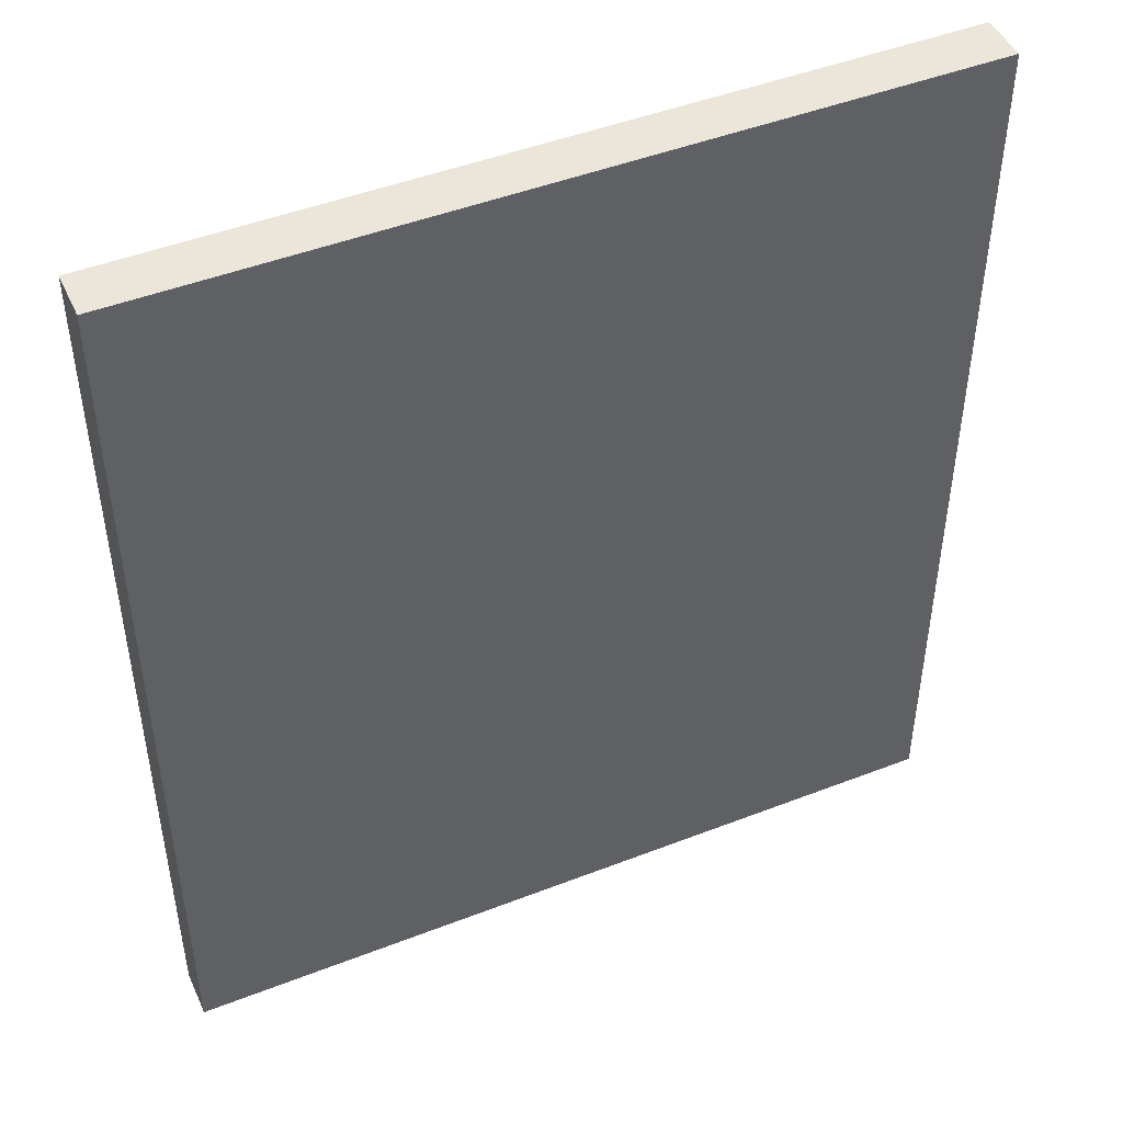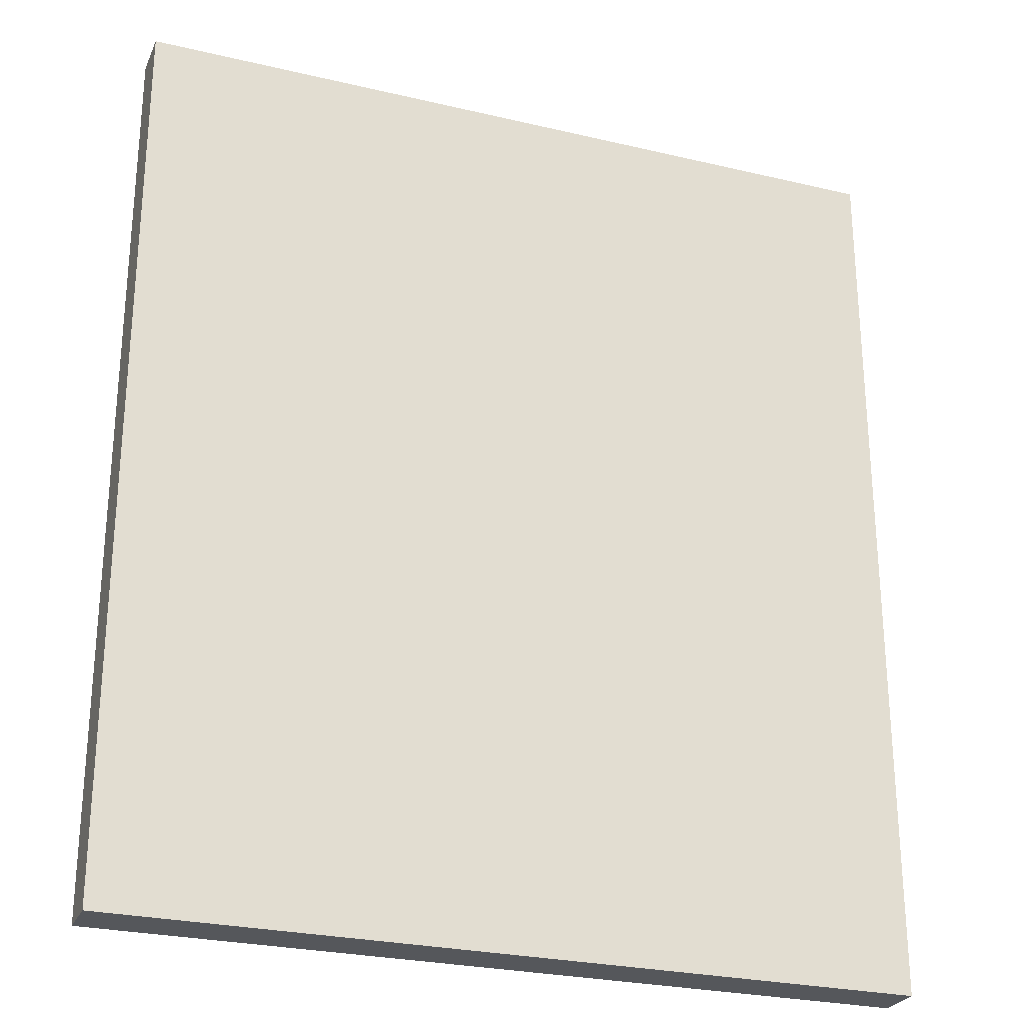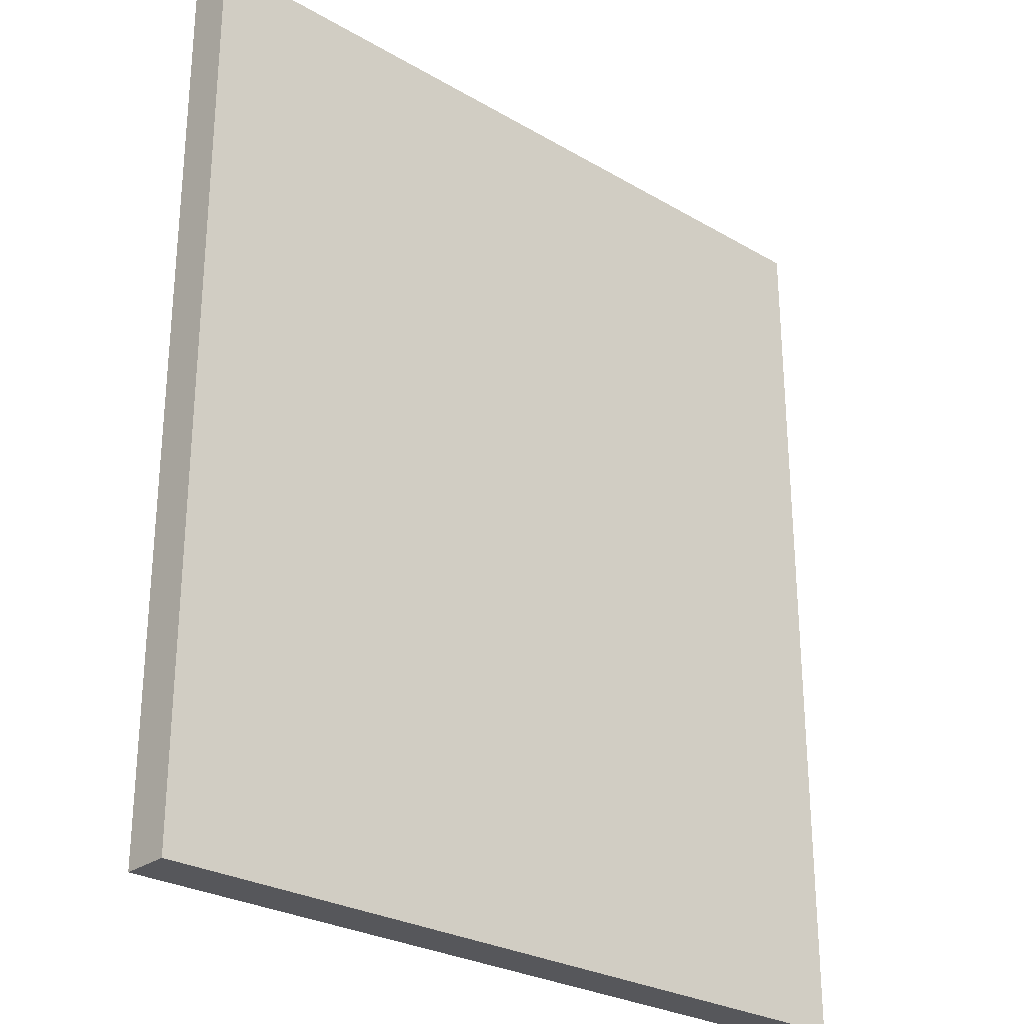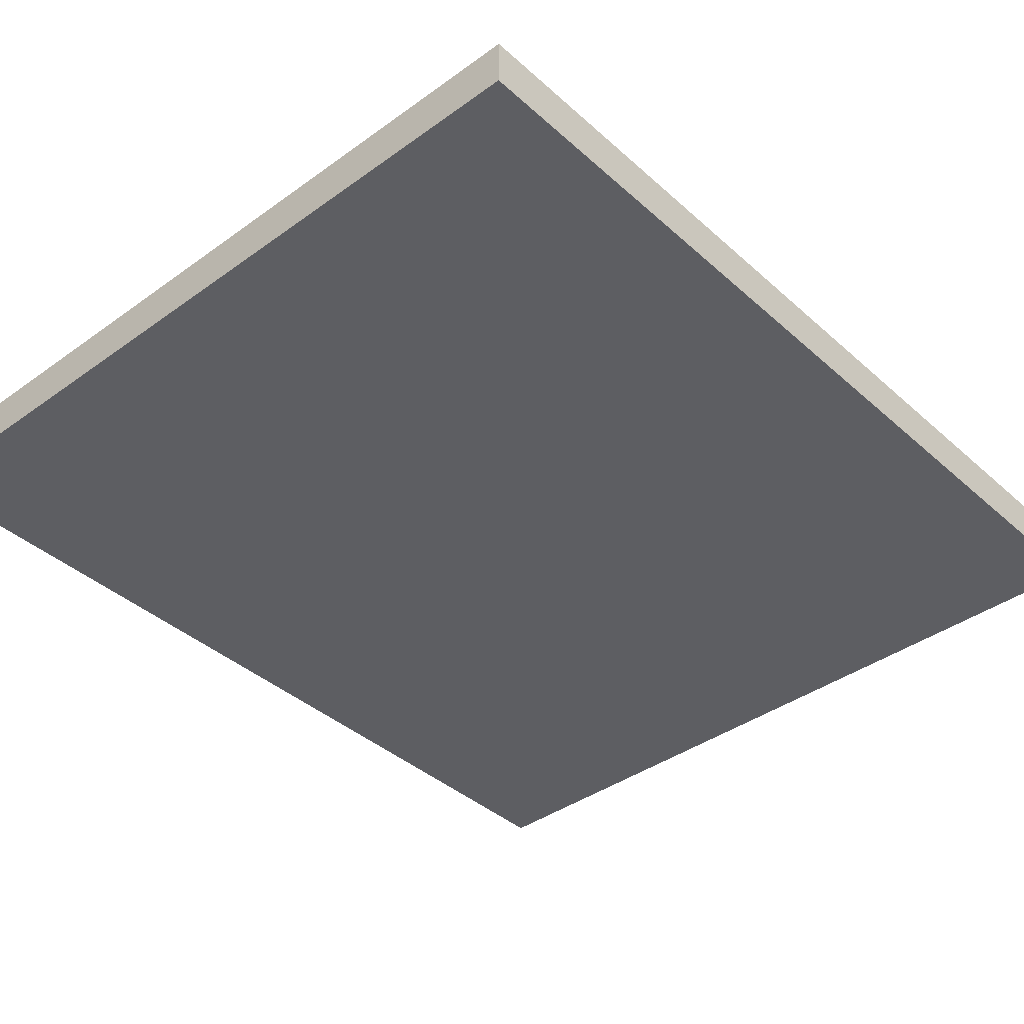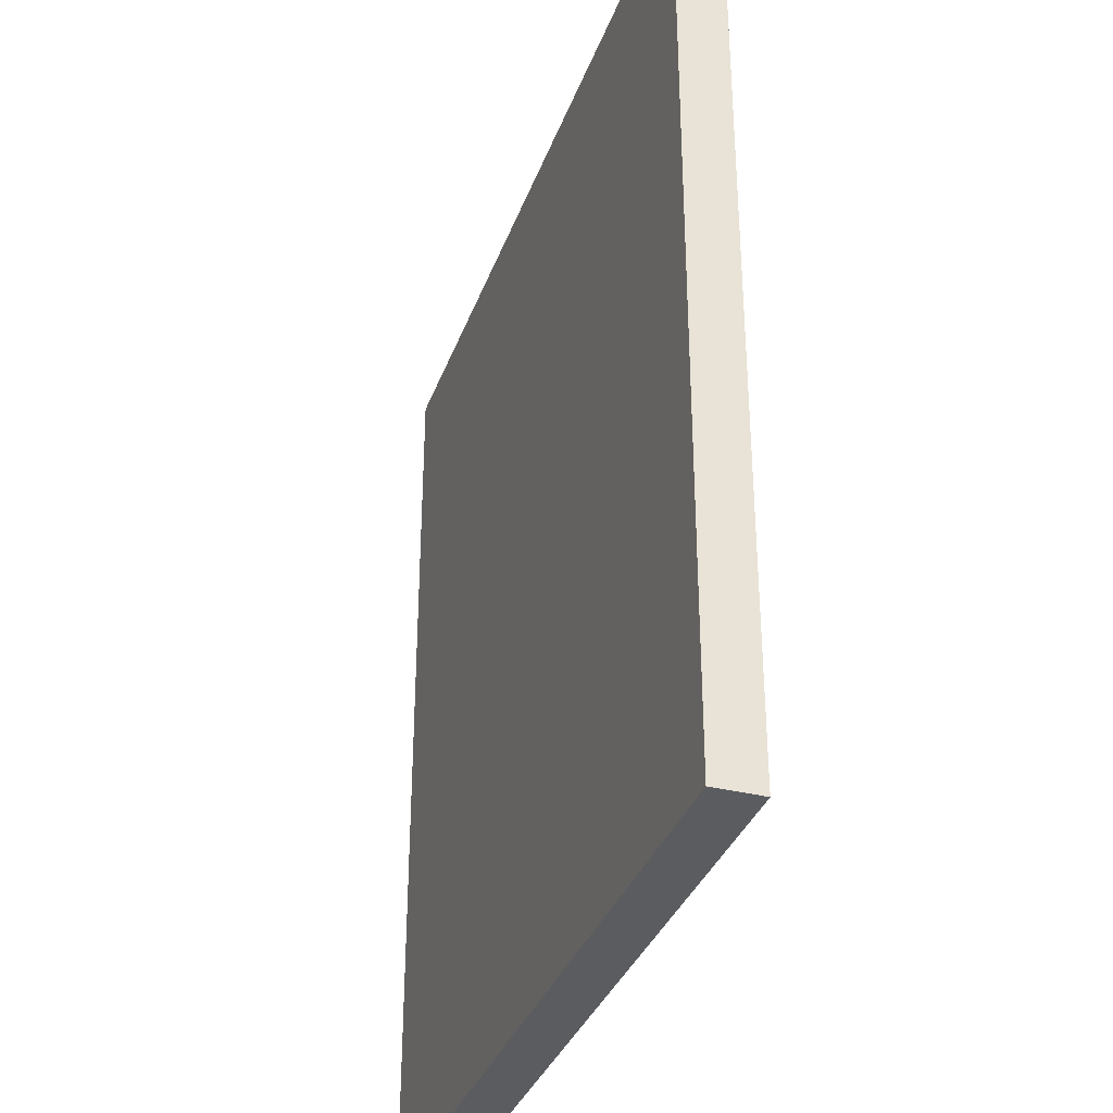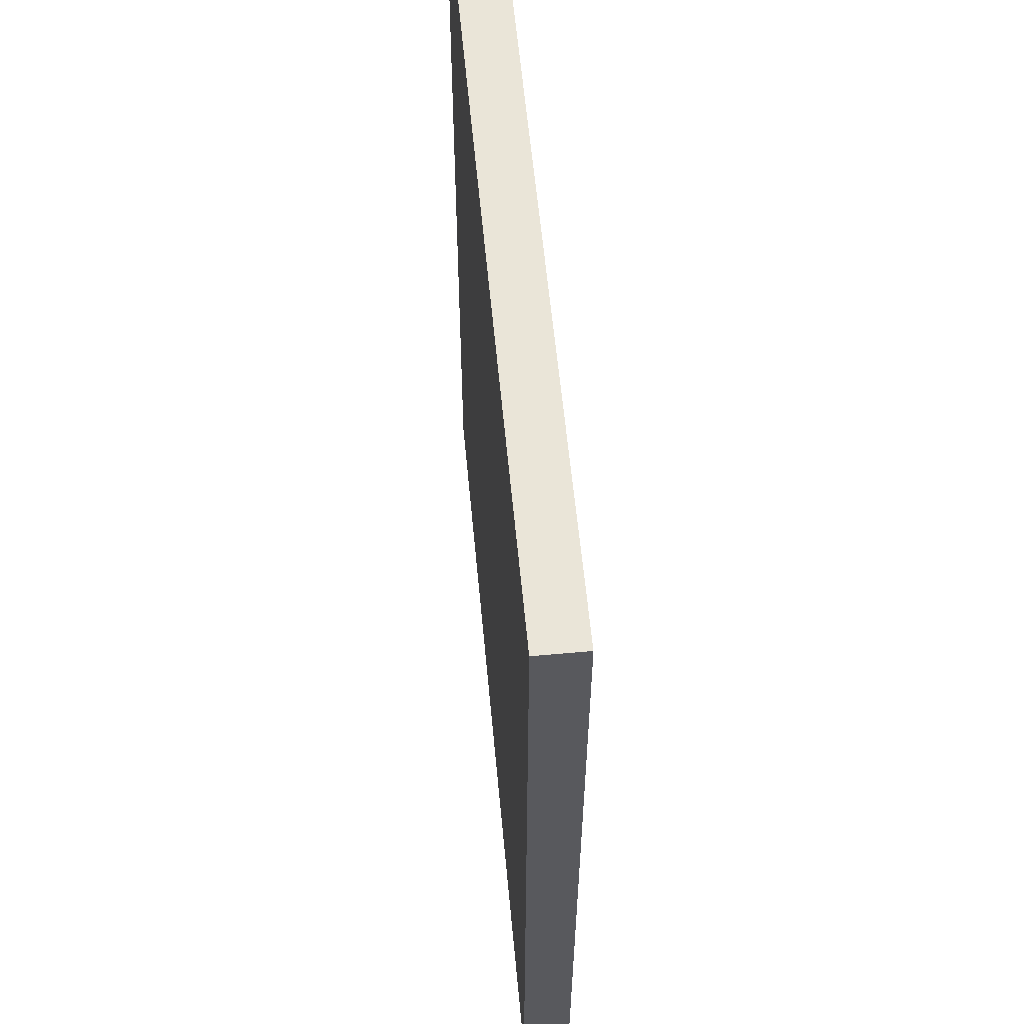
<metadata>
{"format":"obj","ext":"obj","renderer":"f3d","projection":"perspective","resolution":1024,"background":"white","views":[{"elev":46.9,"azim":156.2,"up":"+Z"},{"elev":-26.6,"azim":-20.3,"up":"+Z"},{"elev":-27.4,"azim":-41.8,"up":"+Z"},{"elev":-39.2,"azim":42.0,"up":"+Y"},{"elev":-34.6,"azim":-108.5,"up":"+Z"},{"elev":59.2,"azim":-95.3,"up":"+Z"}]}
</metadata>
<code>
v  -10.67 0 12.31
v  -10.67 0 -12.31
v  10.67 0 -12.31
v  10.67 0 12.31
v  -10.67 1.29 12.31
v  10.67 1.29 12.31
v  10.67 1.29 -12.31
v  -10.67 1.29 -12.31
o Box001
g Box001
f 1 2 3
f 3 4 1
f 5 6 7
f 7 8 5
f 1 4 6
f 6 5 1
f 4 3 7
f 7 6 4
f 3 2 8
f 8 7 3
f 2 1 5
f 5 8 2

</code>
